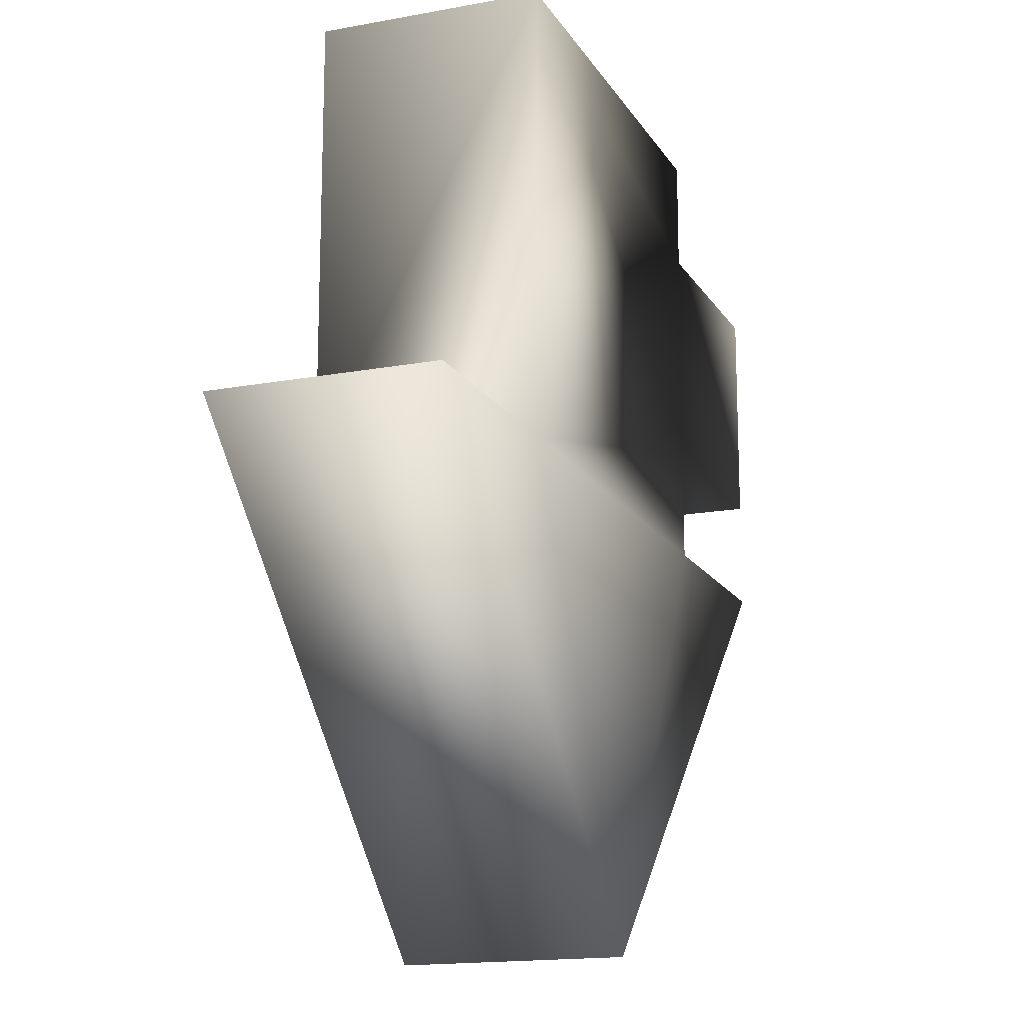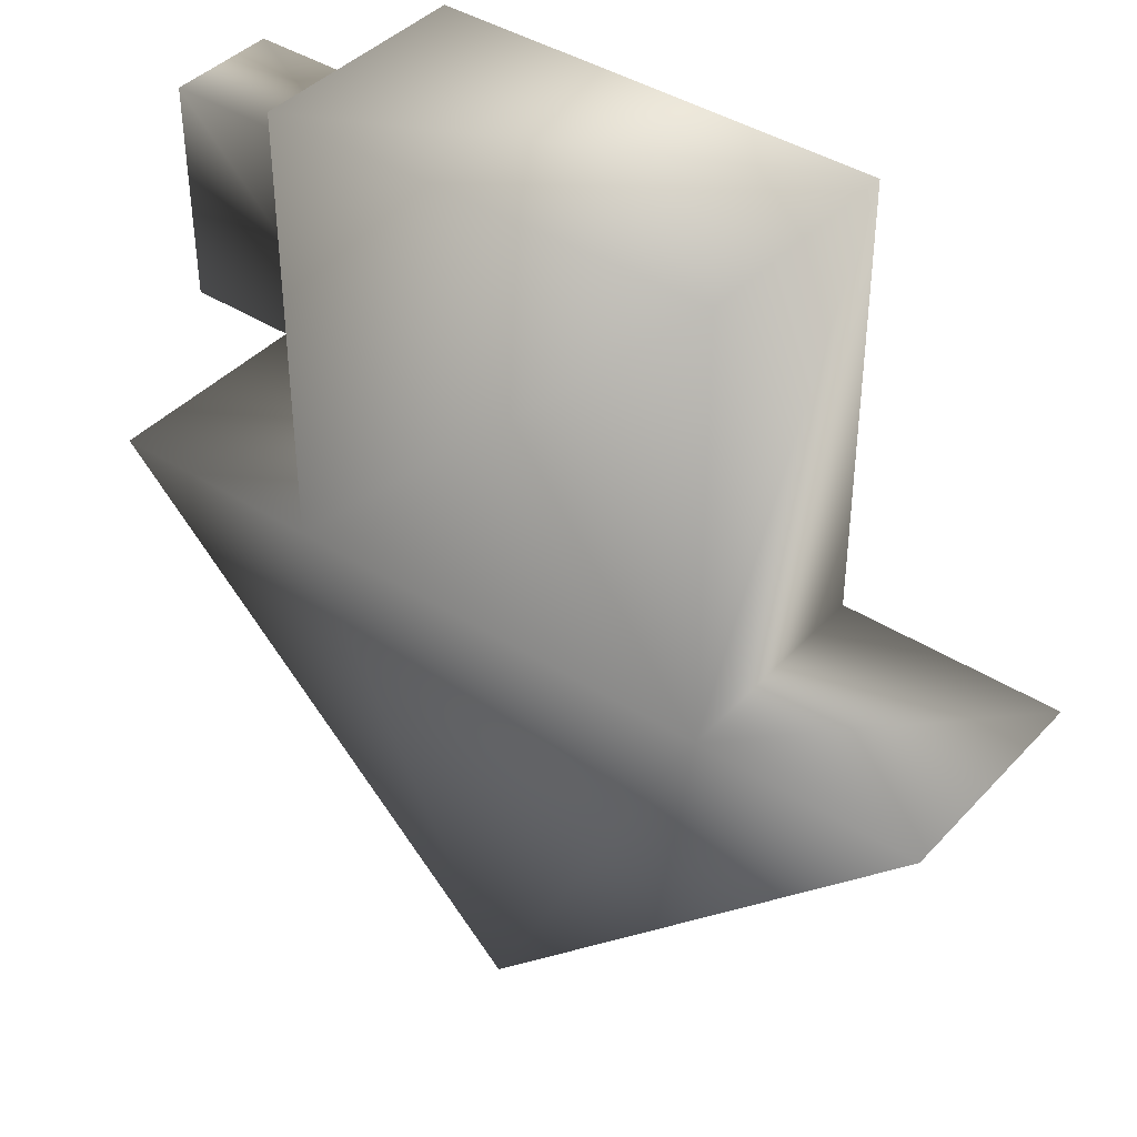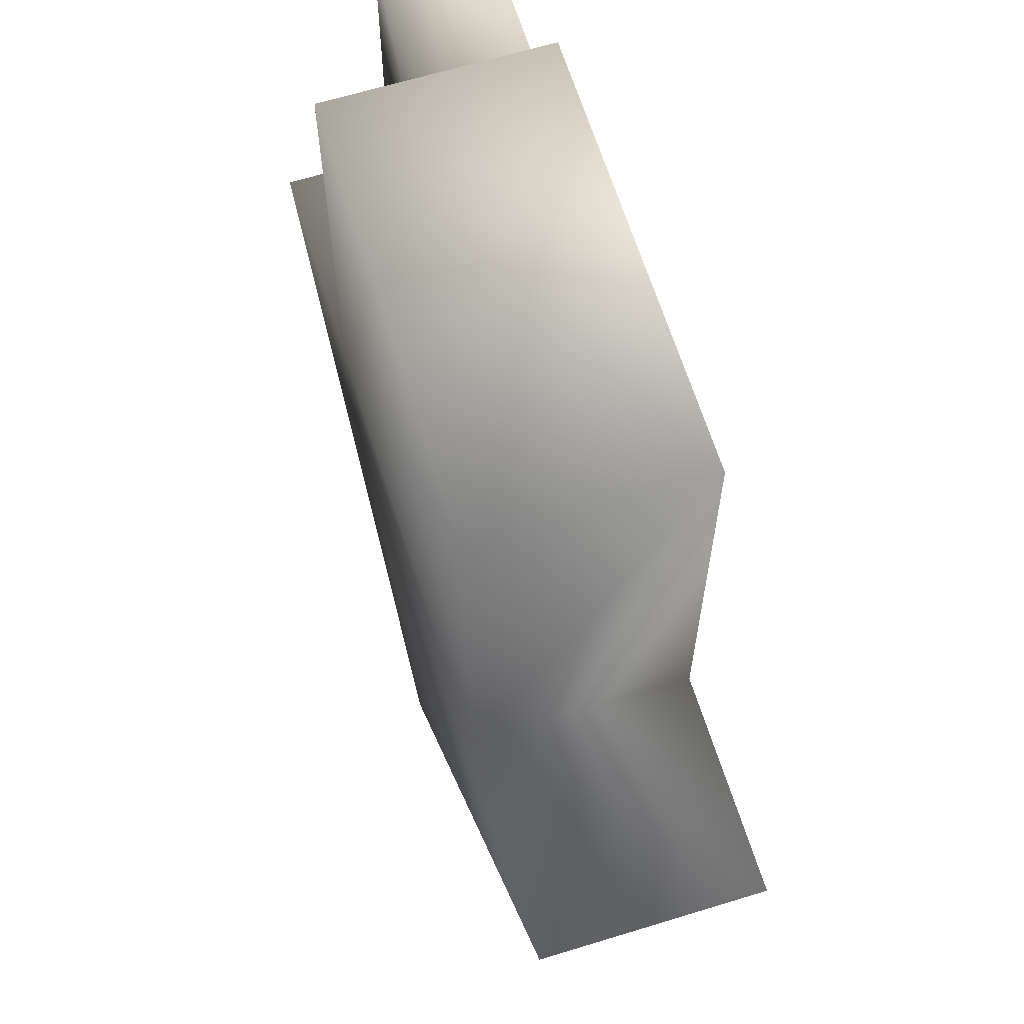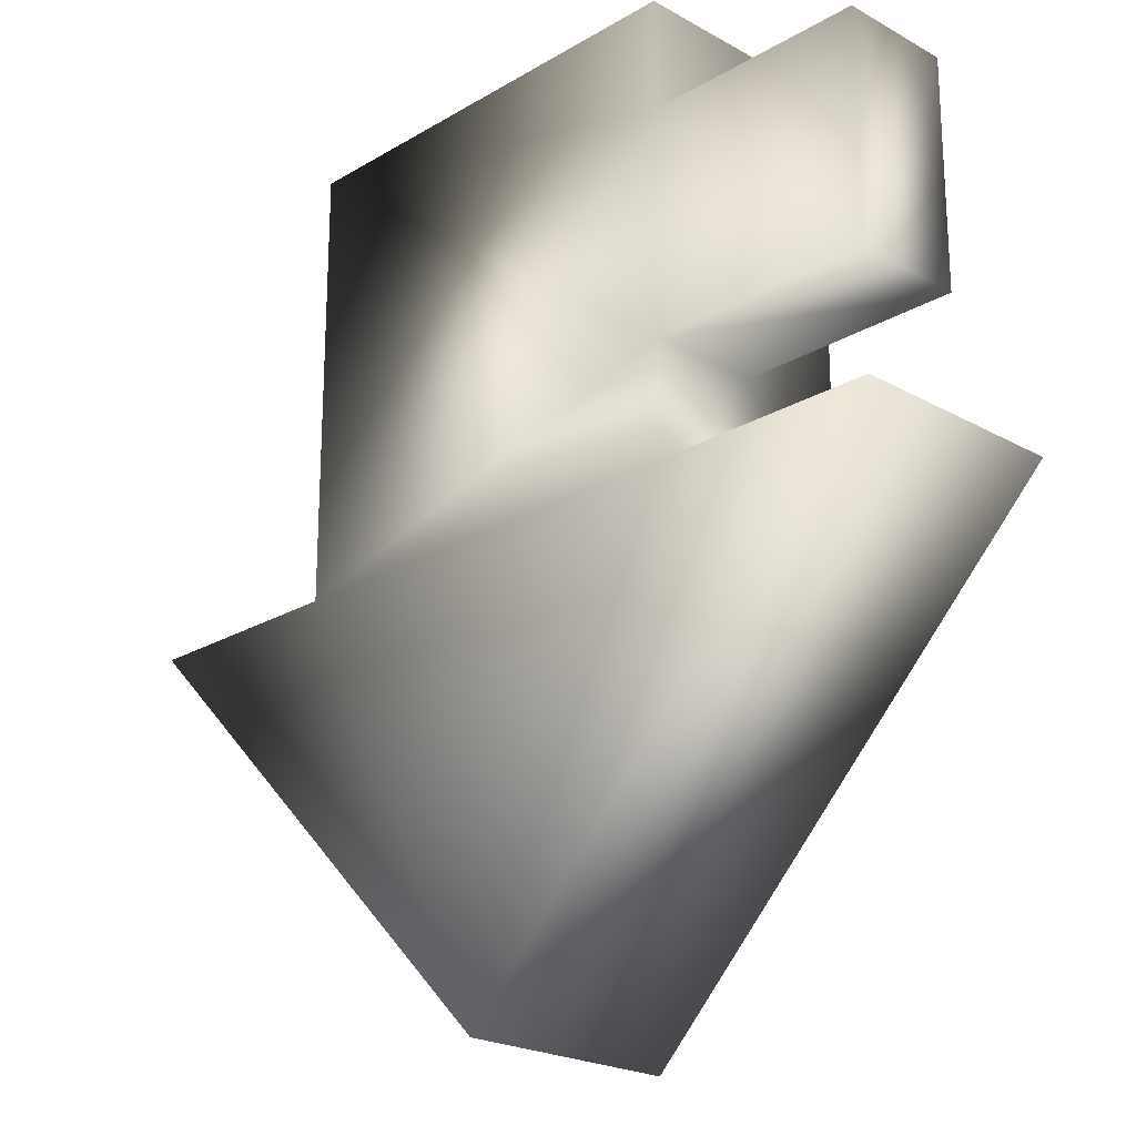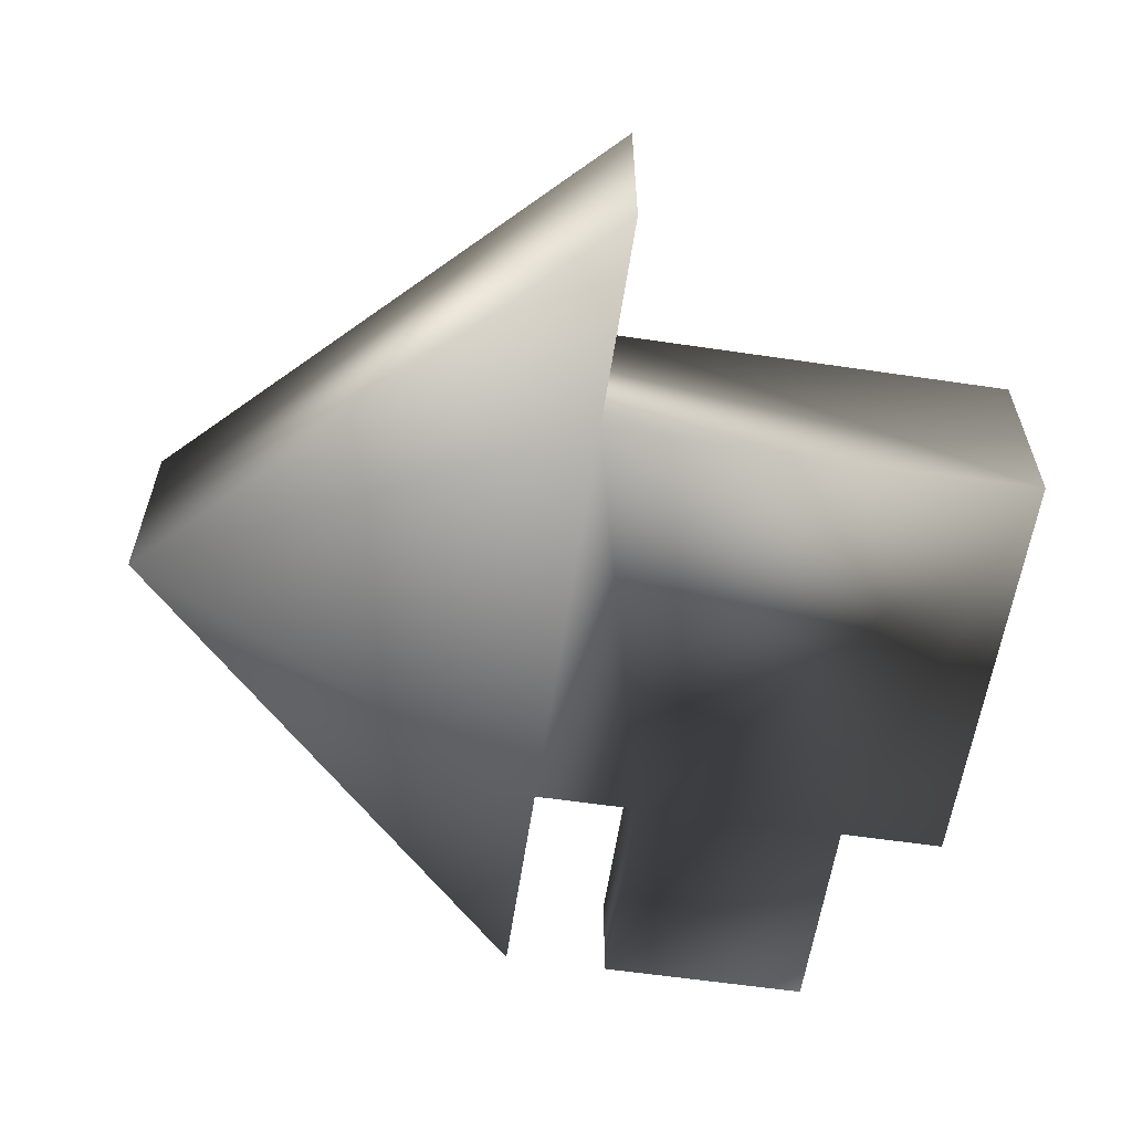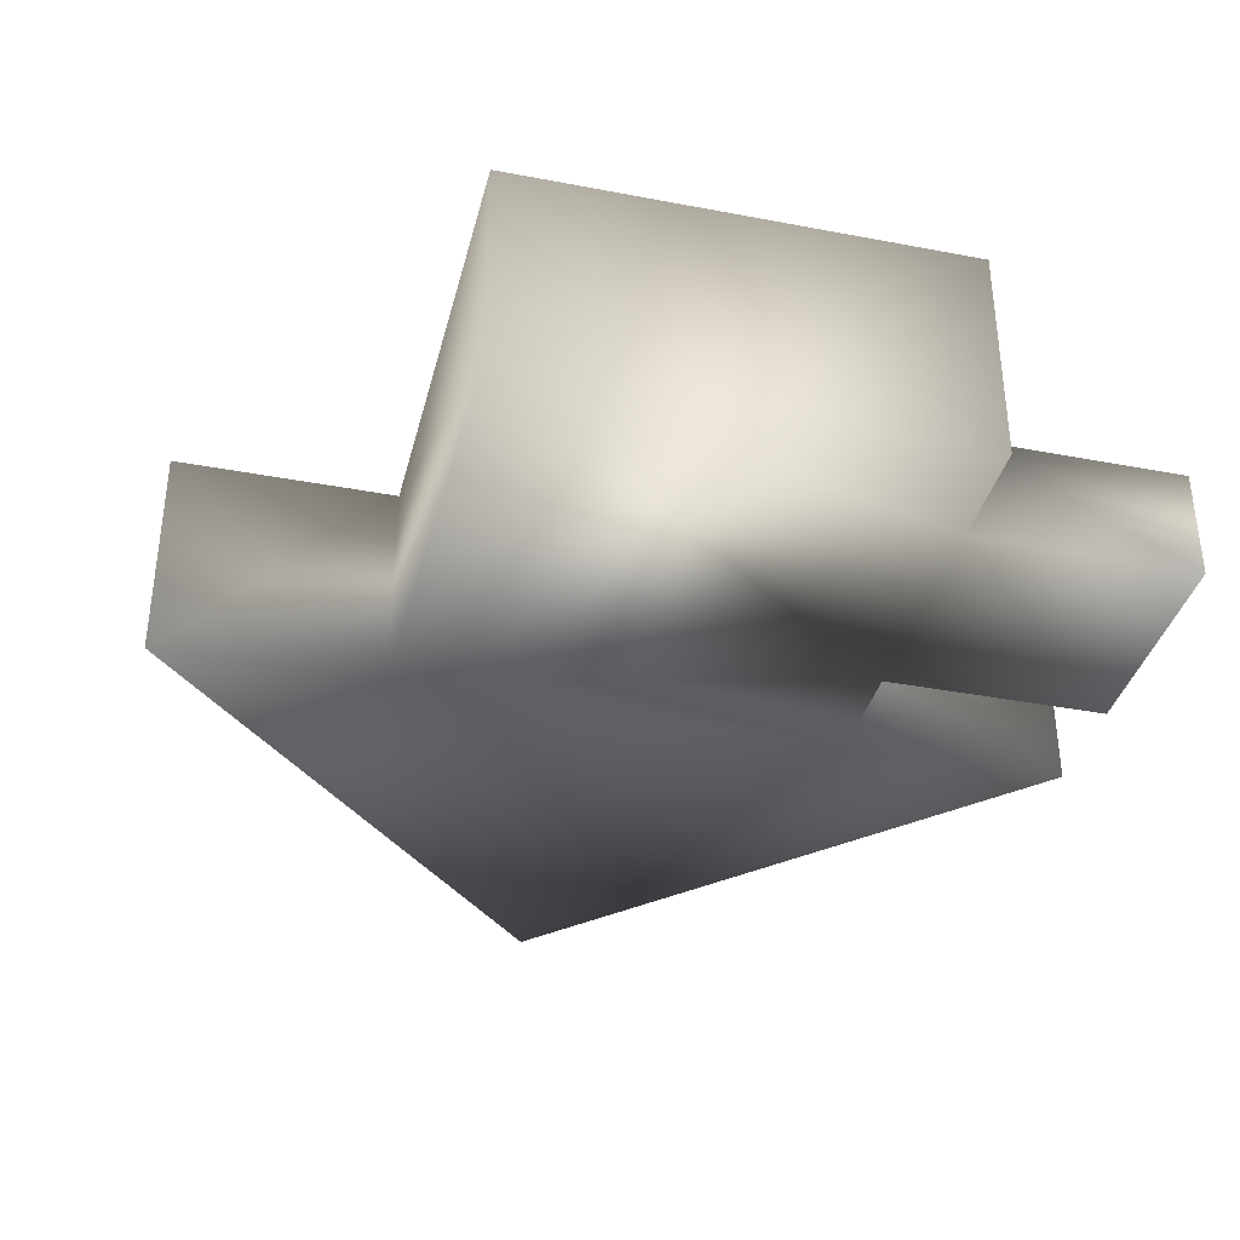
<metadata>
{"format":"obj","ext":"obj","renderer":"f3d","projection":"perspective","resolution":1024,"background":"white","views":[{"elev":-16.0,"azim":-68.8,"up":"+Z"},{"elev":40.7,"azim":-141.9,"up":"+Z"},{"elev":64.2,"azim":-107.2,"up":"+Z"},{"elev":-22.2,"azim":45.7,"up":"+Z"},{"elev":-59.8,"azim":-98.6,"up":"+Y"},{"elev":-36.7,"azim":-13.9,"up":"+Y"}]}
</metadata>
<code>
o Cube.001
v 0 -0.5 -0.5
v -0.5 -0.5 -0
v -0.5 -0.25 0
v 0 -0.25 -0.5
v 0.25 -0.5 -0
v -0.25 -0.5 -0
v -0.25 -0.25 0
v -0.25 -0.5 0.5
v -0.25 -0.25 0.5
v 0.25 -0.25 0
v 0.5 -0.5 -0
v 0.5 -0.25 0
v 0.25 -0.5 0.5
v 0.25 -0.25 0.5
v 0.25 -0.5 0.375
v 0.25 -0.375 0.375
v 0.25 -0.375 0.125
v 0.5 -0.375 0.375
v 0.5 -0.375 0.125
v 0.25 -0.5 0.125
v 0.5 -0.5 0.125
v 0.5 -0.5 0.375
f 1 2 3 4
f 1 5 6
f 7 6 8 9
f 1 6 2
f 7 10 4
f 10 5 11 12
f 7 3 2 6
f 7 4 3
f 5 1 11
f 4 12 11 1
f 10 12 4
f 8 13 14 9
f 14 13 15 16
f 10 7 9 14
f 15 20 21 22
f 17 16 18 19
f 5 10 17 20
f 10 14 16 17
f 21 19 18 22
f 20 17 19 21
f 16 15 22 18
f 8 6 20 15
f 6 5 20
f 13 8 15

</code>
